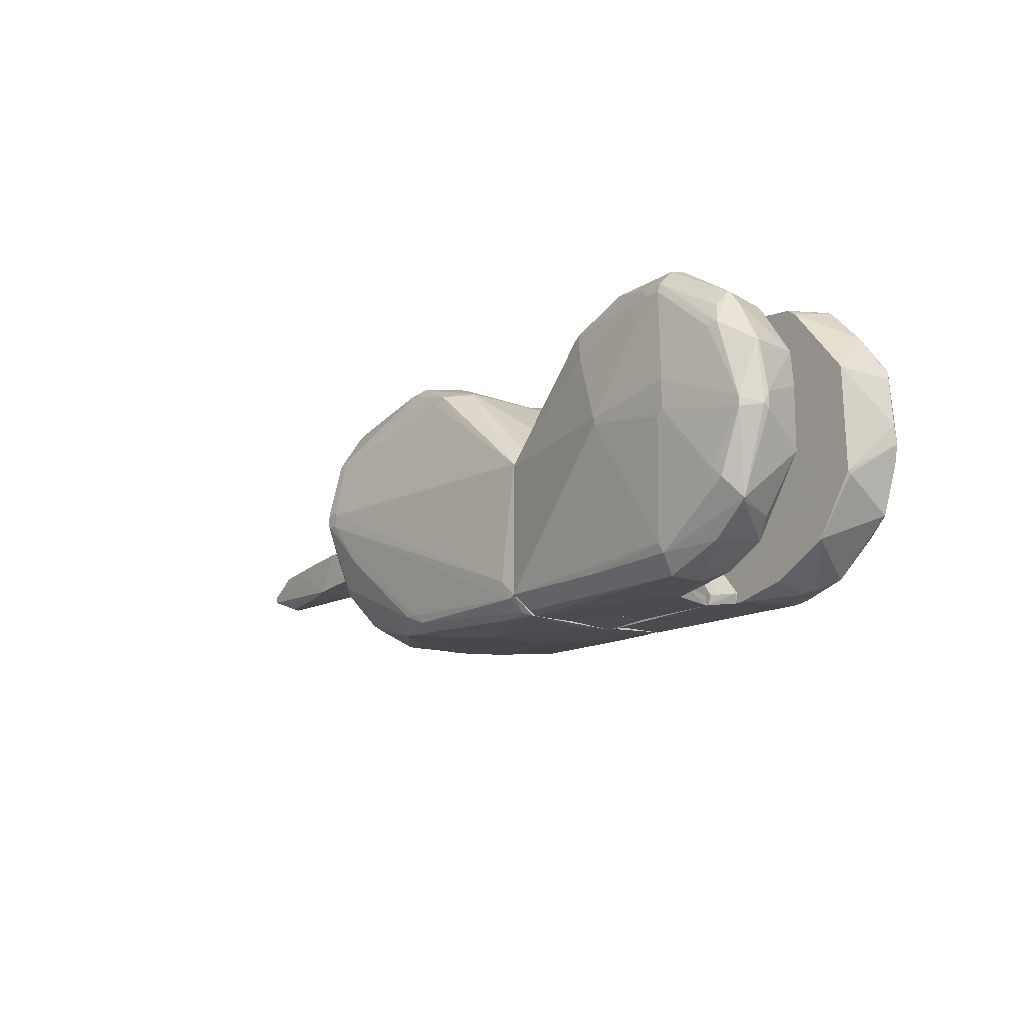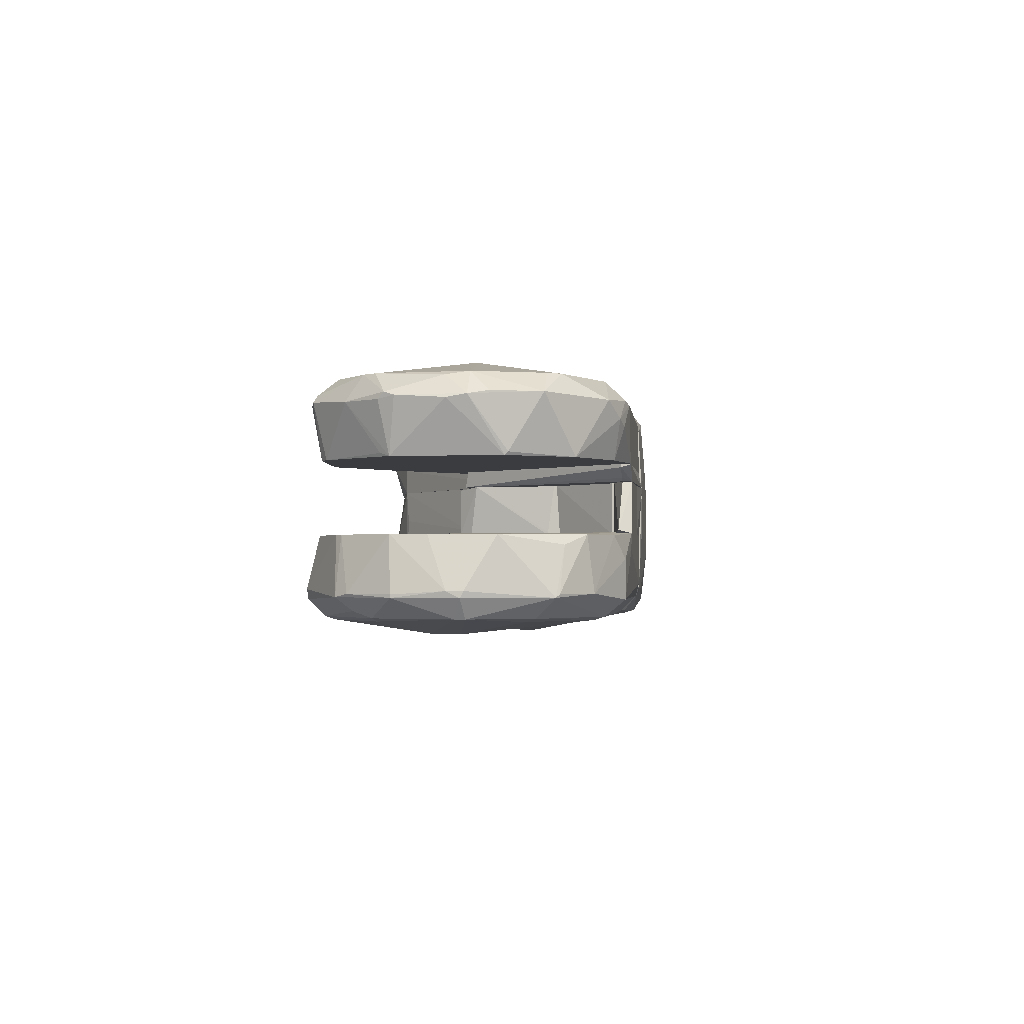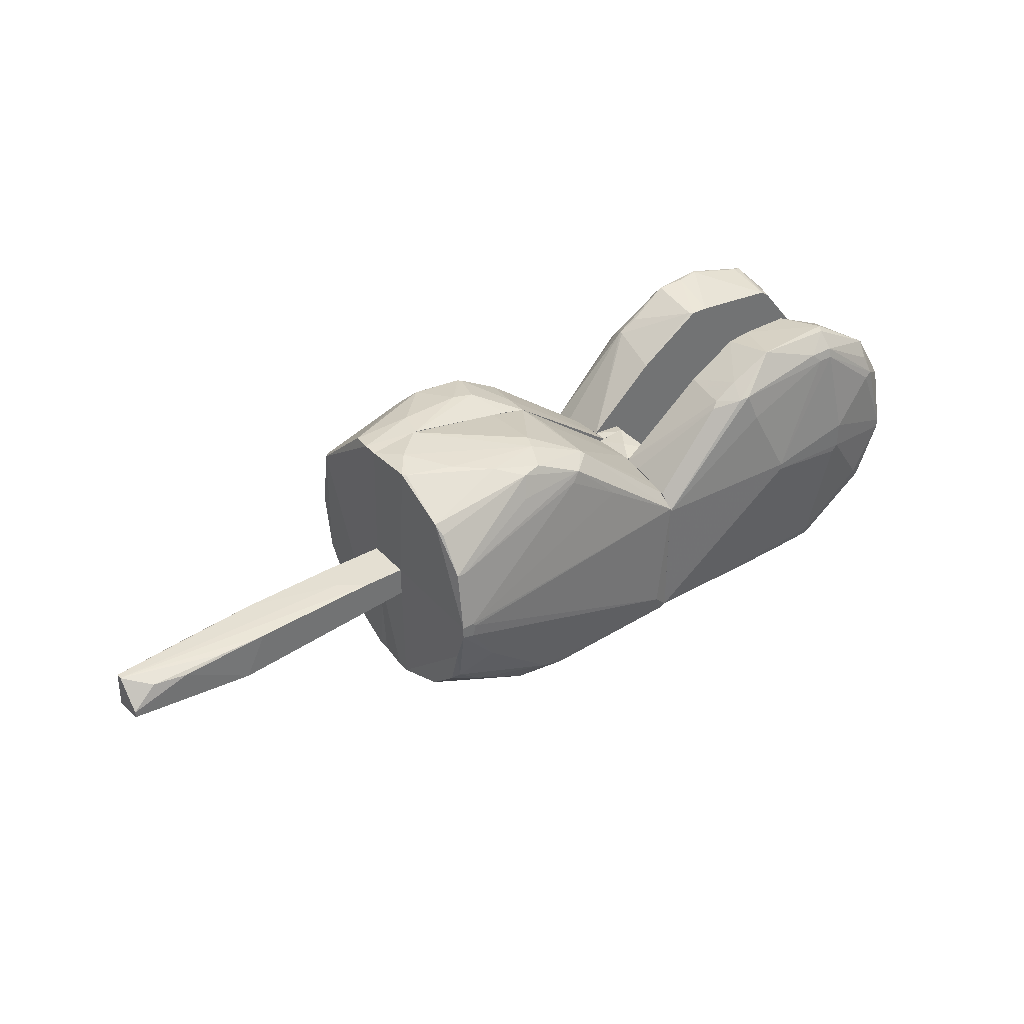
<metadata>
{"format":"obj","ext":"obj","renderer":"f3d","projection":"perspective","resolution":1024,"background":"white","views":[{"elev":-14.1,"azim":52.3,"up":"+Z"},{"elev":-1.7,"azim":96.5,"up":"+Y"},{"elev":36.9,"azim":-36.2,"up":"+Z"}]}
</metadata>
<code>
o convex_0
v 0.002585 -0.01343 0.000133
v -0.04266 -0.00299 -0.02423
v -0.04266 0.000488 -0.02423
v 0.1226 -0.00647 -0.01205
v 0.08607 0.01093 0.005354
v -0.0531 0.005708 0.000133
v 0.01826 0.01093 -0.02249
v 0.1226 -0.01517 0.005354
v 0.0165 -0.01517 -0.02249
v 0.1226 0.01093 -0.01031
v -0.0531 -0.01169 -0.01553
v -0.03916 0.01093 -0.02075
v 0.1226 -0.01517 -0.01205
v 0.1226 0.01093 0.005354
v -0.004364 0.01093 0.000133
v -0.0531 0.007448 -0.02249
v 0.09824 -0.01517 0.005354
v -0.03916 -0.009949 -0.003347
v 0.02868 -0.01517 0.001874
v -0.0531 -0.01169 -0.019
v -0.0531 0.002228 0.000133
v -0.04266 0.009188 -0.003347
v -0.02004 -0.01343 -0.003347
v -0.01307 -0.008209 -0.02423
v 0.03391 0.01093 0.003614
v 0.08433 -0.00473 0.005354
f 5 25 26
f 4 7 10
f 7 5 10
f 8 4 10
f 5 7 12
f 7 4 13
f 4 8 13
f 9 7 13
f 8 9 13
f 5 8 14
f 10 5 14
f 8 10 14
f 5 12 15
f 3 2 16
f 7 3 16
f 11 6 16
f 12 7 16
f 8 5 17
f 9 8 17
f 9 17 19
f 16 2 20
f 11 16 20
f 6 11 21
f 18 1 21
f 11 18 21
f 1 19 21
f 19 17 21
f 6 15 22
f 15 12 22
f 16 6 22
f 12 16 22
f 1 18 23
f 18 11 23
f 19 1 23
f 9 19 23
f 20 9 23
f 11 20 23
f 2 3 24
f 3 7 24
f 7 9 24
f 20 2 24
f 9 20 24
f 5 15 25
f 15 6 25
f 6 21 25
f 25 21 26
f 17 5 26
f 21 17 26
o convex_1
v 0.1574 0.06313 0.05407
v 0.2775 0.01268 -0.08687
v 0.2375 0.01093 -0.08686
v 0.154 0.01093 0.07844
v 0.1261 0.05443 -0.05728
v 0.2984 0.05964 0.005347
v 0.2984 0.01093 0.01404
v 0.2984 0.05964 -0.07642
v 0.1261 0.01093 -0.0764
v 0.1261 0.07705 0.001868
v 0.2131 0.04921 0.07147
v 0.1244 0.01964 0.07494
v 0.1853 0.05617 -0.08165
v 0.2984 0.01093 -0.08687
v 0.2323 0.01093 0.06276
v 0.2218 0.06138 0.05405
v 0.1313 0.07183 -0.03465
v 0.1244 0.06834 0.04015
v 0.1818 0.05269 0.0732
v 0.1244 0.01093 0.07494
v 0.2984 0.04399 -0.08513
v 0.2375 0.0492 0.05755
v 0.1957 0.06487 -0.06946
v 0.2792 0.06313 -0.06076
v 0.1261 0.03182 0.0732
v 0.2062 0.02833 0.07494
v 0.1244 0.01093 -0.03986
v 0.1331 0.01964 -0.07815
v 0.1296 0.07705 -0.003359
v 0.2984 0.03877 0.0123
v 0.1574 0.02659 0.07844
v 0.1609 0.03182 -0.08165
v 0.1296 0.07705 0.001868
v 0.1261 0.06834 0.04188
v 0.2584 0.02486 -0.08686
v 0.1435 0.01093 -0.07988
v 0.1714 0.05791 0.06625
v 0.187 0.06313 -0.07292
v 0.1261 0.07183 -0.03118
v 0.1244 0.04226 -0.02074
v 0.1435 0.05617 -0.06423
v 0.194 0.03008 0.07669
v 0.2966 0.06139 -0.06771
v 0.1923 0.05617 0.06972
v 0.2584 0.04573 -0.08513
v 0.1818 0.06835 0.03145
v 0.2323 0.02486 0.06276
v 0.1331 0.02486 -0.0764
v 0.1366 0.06834 0.04188
v 0.2984 0.04747 0.01056
v 0.2862 0.04573 -0.08513
v 0.1261 0.0179 -0.0764
v 0.2357 0.05269 0.0558
v 0.1748 0.05269 -0.0799
v 0.1679 0.07357 -0.01378
v 0.2984 0.01615 0.01404
v 0.2949 0.05791 -0.07815
v 0.2114 0.05094 0.07147
v 0.2183 0.01093 0.06625
f 41 52 85
f 30 29 33
f 32 33 34
f 29 30 35
f 29 28 40
f 33 29 40
f 34 33 40
f 30 33 41
f 35 30 46
f 30 38 46
f 38 44 46
f 34 40 47
f 44 38 51
f 35 46 53
f 46 44 53
f 49 43 55
f 50 49 55
f 33 32 56
f 38 30 57
f 51 38 57
f 45 51 57
f 39 29 58
f 54 39 58
f 55 36 59
f 36 44 60
f 44 51 60
f 59 36 60
f 28 29 61
f 29 39 61
f 40 28 61
f 47 40 61
f 29 35 62
f 35 54 62
f 58 29 62
f 54 58 62
f 51 45 63
f 27 60 63
f 60 51 63
f 34 39 64
f 49 34 64
f 43 49 64
f 43 31 65
f 44 36 65
f 36 55 65
f 55 43 65
f 31 53 66
f 53 44 66
f 65 31 66
f 44 65 66
f 31 43 67
f 64 39 67
f 43 64 67
f 30 52 68
f 52 37 68
f 57 30 68
f 45 57 68
f 32 34 69
f 34 49 69
f 50 32 69
f 49 50 69
f 42 27 70
f 27 63 70
f 63 45 70
f 61 39 71
f 42 32 72
f 32 59 72
f 41 33 73
f 48 37 73
f 52 41 73
f 37 52 73
f 31 67 74
f 27 42 75
f 60 27 75
f 59 60 75
f 42 72 75
f 72 59 75
f 32 48 76
f 56 32 76
f 48 56 76
f 47 61 77
f 71 39 77
f 61 71 77
f 53 31 78
f 35 53 78
f 54 35 78
f 31 74 78
f 74 54 78
f 32 42 79
f 48 32 79
f 39 54 80
f 67 39 80
f 54 74 80
f 74 67 80
f 32 50 81
f 50 55 81
f 59 32 81
f 55 59 81
f 33 56 82
f 56 48 82
f 73 33 82
f 48 73 82
f 39 34 83
f 34 47 83
f 77 39 83
f 47 77 83
f 37 48 84
f 68 37 84
f 45 68 84
f 42 70 84
f 70 45 84
f 79 42 84
f 48 79 84
f 30 41 85
f 52 30 85
o convex_2
v 0.1818 -0.06041 0.05928
v 0.2323 -0.02735 -0.08687
v 0.2323 -0.02562 -0.08687
v 0.1244 -0.006479 -0.07642
v 0.2323 0.01093 0.06277
v 0.2949 -0.06041 -0.07469
v 0.2949 0.01093 -0.08687
v 0.1244 0.01093 0.07494
v 0.1244 -0.07782 -0.005074
v 0.2949 -0.06041 0.001868
v 0.1818 -0.05519 -0.08165
v 0.1261 0.01093 -0.07642
v 0.2949 0.01093 0.01405
v 0.234 -0.04475 0.06277
v 0.1244 -0.05171 0.06103
v 0.1957 -0.05345 0.0732
v 0.1261 -0.06215 -0.04857
v 0.194 -0.06389 -0.07292
v 0.2949 -0.04649 -0.08511
v 0.2218 -0.05867 0.06103
v 0.2062 -0.0291 0.07494
v 0.1261 -0.02039 0.07668
v 0.1261 -0.07084 0.03493
v 0.1522 0.01093 0.07844
v 0.1226 0.01093 -0.01029
v 0.1331 -0.07782 0.00012
v 0.2949 -0.01345 0.01578
v 0.1435 0.01093 -0.0799
v 0.1261 -0.043 -0.06597
v 0.2375 0.01093 -0.08687
v 0.2949 -0.04997 0.008826
v 0.2862 -0.06214 -0.06597
v 0.1226 -0.01517 0.005331
v 0.2079 -0.06214 -0.07815
v 0.1853 -0.05519 0.07147
v 0.1244 -0.01344 -0.07642
v 0.1487 -0.0726 -0.03291
v 0.1348 -0.004733 0.07844
v 0.2166 -0.06041 0.0558
v 0.1296 -0.06563 -0.04509
v 0.2914 -0.06041 -0.07642
v 0.1487 -0.02039 -0.0799
v 0.1314 -0.07782 -0.006806
v 0.2775 -0.04823 -0.08511
v 0.1226 -0.01517 -0.01203
v 0.1714 -0.04301 0.07494
v 0.1244 -0.07084 -0.02422
v 0.2096 0.01093 0.06799
v 0.2914 -0.0117 -0.08687
v 0.2027 -0.03779 0.07494
v 0.1244 -0.01866 0.07668
v 0.2357 -0.04648 0.06103
v 0.1261 -0.05693 0.0558
v 0.1314 -0.07782 0.001868
v 0.2357 -0.006479 0.06103
v 0.1314 -0.04127 -0.06946
v 0.2914 -0.0517 -0.08338
v 0.147 -0.06041 -0.06076
v 0.1314 -0.07084 0.03493
v 0.2009 -0.06389 -0.07292
v 0.2479 -0.06041 0.03493
v 0.1522 -0.0291 0.07668
v 0.1244 -0.07782 0.001868
v 0.2949 -0.04301 0.01056
f 137 116 149
f 87 88 92
f 90 92 93
f 91 92 95
f 93 92 97
f 92 90 98
f 95 92 98
f 92 91 104
f 99 101 105
f 99 90 106
f 90 93 109
f 97 89 110
f 93 97 110
f 98 90 112
f 95 98 112
f 88 87 113
f 89 97 113
f 97 92 113
f 92 88 115
f 88 113 115
f 113 92 115
f 95 112 116
f 91 95 117
f 95 111 117
f 93 110 118
f 103 96 119
f 86 105 120
f 105 101 120
f 108 86 120
f 89 113 121
f 114 102 121
f 109 93 123
f 122 94 125
f 103 122 125
f 91 117 126
f 87 96 127
f 113 87 127
f 96 121 127
f 121 113 127
f 111 94 128
f 117 111 128
f 94 122 128
f 126 117 128
f 96 87 129
f 87 104 129
f 110 89 130
f 94 118 130
f 118 110 130
f 89 121 130
f 107 100 131
f 120 101 131
f 100 120 131
f 121 102 132
f 125 94 132
f 102 125 132
f 94 130 132
f 130 121 132
f 106 90 133
f 90 109 133
f 109 106 133
f 87 92 134
f 104 87 134
f 92 104 134
f 101 99 135
f 99 106 135
f 106 109 135
f 109 123 135
f 131 101 135
f 100 107 136
f 93 118 136
f 118 100 136
f 107 123 136
f 123 93 136
f 105 95 137
f 99 105 137
f 112 99 137
f 95 116 137
f 100 108 138
f 120 100 138
f 108 120 138
f 94 111 139
f 111 95 139
f 90 99 140
f 112 90 140
f 99 112 140
f 96 114 141
f 121 96 141
f 114 121 141
f 104 91 142
f 119 96 142
f 91 126 142
f 126 119 142
f 96 129 142
f 129 104 142
f 96 103 143
f 114 96 143
f 102 114 143
f 125 102 143
f 103 125 143
f 105 86 144
f 86 108 144
f 124 105 144
f 108 139 144
f 139 124 144
f 103 119 145
f 122 103 145
f 119 126 145
f 128 122 145
f 126 128 145
f 95 105 146
f 105 124 146
f 139 95 146
f 124 139 146
f 123 107 147
f 107 131 147
f 135 123 147
f 131 135 147
f 108 100 148
f 118 94 148
f 100 118 148
f 94 139 148
f 139 108 148
f 116 112 149
f 112 137 149
o convex_3
v 0.2984 0.01093 -0.08687
v 0.3923 0.01963 -0.0799
v 0.3158 0.01963 0.01231
v 0.3141 0.01093 0.01405
v 0.2984 0.01963 -0.08512
v 0.3784 0.01093 -0.08512
v 0.2984 0.01963 0.01405
v 0.2984 0.01093 0.01405
v 0.3906 0.01963 -0.08512
v 0.3836 0.01267 -0.0799
v 0.3923 0.01789 -0.0799
v 0.3802 0.01093 -0.0799
f 159 153 161
f 152 151 154
f 153 150 155
f 153 152 156
f 154 150 156
f 152 154 156
f 150 153 157
f 153 156 157
f 156 150 157
f 150 154 158
f 154 151 158
f 155 150 158
f 153 159 160
f 151 152 160
f 152 153 160
f 158 151 160
f 155 158 160
f 159 155 160
f 153 155 161
f 155 159 161
o convex_4
v 0.4707 0.02137 0.03492
v 0.2984 0.01963 -0.08513
v 0.2984 0.01963 0.01404
v 0.408 0.07183 -0.00333
v 0.4411 0.04921 -0.07641
v 0.2984 0.05965 -0.07643
v 0.375 0.05095 0.08191
v 0.4654 0.06139 0.03841
v 0.455 0.01963 -0.06076
v 0.2984 0.05965 0.005327
v 0.4376 0.01963 0.07147
v 0.4811 0.05095 -0.02074
v 0.4533 0.06138 -0.05379
v 0.3767 0.01963 0.07669
v 0.3785 0.06138 0.06973
v 0.4428 0.04921 0.07494
v 0.3941 0.01963 -0.08513
v 0.408 0.04921 -0.08513
v 0.3402 0.04921 0.06102
v 0.4115 0.06138 -0.07294
v 0.4759 0.01963 -0.02768
v 0.4811 0.04921 0.02621
v 0.4724 0.05095 -0.04683
v 0.4724 0.06139 -0.0103
v 0.4376 0.06138 0.06277
v 0.4045 0.05269 0.08366
v 0.361 0.06835 -0.00333
v 0.2984 0.04573 -0.08513
v 0.3436 0.06138 0.05058
v 0.4132 0.07183 -0.006817
v 0.4637 0.04747 0.05407
v 0.4237 0.03704 -0.08338
v 0.3384 0.01963 0.05058
v 0.4741 0.01963 0.0297
v 0.4846 0.04747 0.000123
v 0.4237 0.01963 -0.07816
v 0.2984 0.04747 0.01056
v 0.4428 0.01963 0.06798
v 0.4794 0.05095 0.03145
v 0.4846 0.04921 -0.0103
v 0.4602 0.06138 0.04536
v 0.4585 0.06138 -0.04683
v 0.4306 0.04052 -0.08163
v 0.4132 0.07183 -0.00333
v 0.3871 0.01963 0.07669
v 0.3506 0.04747 0.06798
v 0.4115 0.07009 -0.01899
v 0.3906 0.06138 0.06973
v 0.4045 0.05095 0.08366
v 0.3819 0.07009 -0.006817
v 0.3906 0.04921 0.08366
v 0.4741 0.05965 0.001858
v 0.4063 0.05443 0.08191
v 0.4411 0.05269 0.0732
v 0.4759 0.02137 -0.02944
v 0.375 0.02137 0.07669
v 0.3402 0.04747 0.06102
v 0.4376 0.04747 0.07669
v 0.415 0.05095 -0.08338
v 0.4776 0.04747 0.03492
v 0.3419 0.05617 0.0558
v 0.3785 0.05965 0.07322
f 214 209 223
f 163 164 167
f 164 163 170
f 167 164 171
f 164 170 172
f 164 172 175
f 170 163 178
f 178 163 179
f 174 166 181
f 172 170 182
f 170 166 184
f 166 174 184
f 173 184 185
f 167 171 188
f 163 167 189
f 179 163 189
f 167 179 189
f 176 165 190
f 165 188 190
f 188 171 190
f 167 165 191
f 178 179 193
f 164 175 194
f 172 182 195
f 192 162 195
f 195 182 196
f 183 195 196
f 170 178 197
f 178 193 197
f 171 164 198
f 164 180 198
f 180 171 198
f 177 172 199
f 162 192 199
f 192 177 199
f 195 162 199
f 172 195 199
f 184 173 201
f 173 185 201
f 196 182 201
f 183 196 201
f 200 183 201
f 177 192 202
f 200 169 202
f 192 200 202
f 184 174 203
f 185 184 203
f 174 191 203
f 191 185 203
f 166 170 204
f 193 179 204
f 170 197 204
f 197 193 204
f 165 176 205
f 169 185 205
f 191 165 205
f 185 191 205
f 186 202 205
f 202 169 205
f 175 172 206
f 168 180 207
f 181 167 208
f 174 181 208
f 167 191 208
f 191 174 208
f 205 176 209
f 186 205 209
f 206 172 210
f 165 167 211
f 188 165 211
f 167 188 211
f 168 175 212
f 187 168 212
f 175 206 212
f 210 187 212
f 206 210 212
f 185 169 213
f 169 200 213
f 201 185 213
f 200 201 213
f 186 209 214
f 187 177 215
f 177 202 215
f 202 186 215
f 186 214 215
f 214 187 215
f 182 170 216
f 170 184 216
f 184 201 216
f 201 182 216
f 175 168 217
f 194 175 217
f 168 207 217
f 217 207 218
f 180 164 218
f 164 194 218
f 207 180 218
f 194 217 218
f 172 177 219
f 177 187 219
f 210 172 219
f 187 210 219
f 179 167 220
f 167 181 220
f 181 166 220
f 166 204 220
f 204 179 220
f 195 183 221
f 192 195 221
f 200 192 221
f 183 200 221
f 171 180 222
f 180 168 222
f 168 190 222
f 190 171 222
f 168 187 223
f 176 190 223
f 190 168 223
f 209 176 223
f 187 214 223
o convex_5
v 0.4602 -0.05693 0.05059
v 0.2949 -0.04475 -0.08513
v 0.2949 -0.01692 -0.08513
v 0.4672 -0.04823 -0.05379
v 0.3889 -0.01866 0.07669
v 0.2949 -0.06041 0.000111
v 0.4759 -0.01866 -0.02421
v 0.4184 -0.06215 -0.06772
v 0.2949 -0.01692 0.01404
v 0.3541 -0.06041 0.06277
v 0.4254 -0.01866 -0.07815
v 0.4306 -0.06911 0.01578
v 0.2949 -0.06041 -0.07468
v 0.455 -0.01866 0.05754
v 0.4219 -0.05171 0.08192
v 0.4776 -0.06041 -0.003323
v 0.4167 -0.05171 -0.08338
v 0.3785 -0.07086 0.00361
v 0.4811 -0.04823 0.02796
v 0.3384 -0.04823 0.05929
v 0.3854 -0.01692 -0.08513
v 0.4219 -0.06215 0.06797
v 0.3767 -0.04997 0.08192
v 0.3454 -0.01865 0.05754
v 0.4741 -0.01866 0.02971
v 0.4846 -0.04649 -0.008556
v 0.4637 -0.06041 -0.04162
v 0.462 -0.04997 0.05929
v 0.448 -0.01866 -0.06597
v 0.4184 -0.01866 0.07669
v 0.4306 -0.06911 0.000111
v 0.4637 -0.06041 0.04014
v 0.2949 -0.05171 0.00881
v 0.408 -0.01691 -0.07642
v 0.4254 -0.04649 0.08192
v 0.4463 -0.04823 -0.06945
v 0.3593 -0.06389 0.04711
v 0.4202 -0.06041 -0.07293
v 0.375 -0.01866 0.07495
v 0.4219 -0.06041 0.0732
v 0.3001 -0.05171 -0.08338
v 0.4689 -0.04997 -0.05205
v 0.3785 -0.07086 0.007093
v 0.3106 -0.01692 0.01751
v 0.4167 -0.03084 -0.08338
v 0.3349 -0.04997 0.05581
v 0.4515 -0.01866 0.06102
v 0.4776 -0.06041 -0.008556
v 0.4585 -0.06215 0.03841
v 0.4585 -0.06215 -0.03639
v 0.2949 -0.02736 0.01404
v 0.4585 -0.02388 -0.05554
v 0.408 -0.06041 0.0732
v 0.4811 -0.04997 0.02796
v 0.4672 -0.04823 0.05232
v 0.4759 -0.01866 0.01056
v 0.4846 -0.04997 -0.006823
v 0.3889 -0.02562 -0.08513
v 0.4846 -0.04649 0.000127
v 0.3645 -0.06041 -0.07468
v 0.3489 -0.05867 0.06102
v 0.3524 -0.04823 0.06799
v 0.4132 -0.06215 0.06797
v 0.4272 -0.06911 -0.00334
f 273 254 287
f 226 225 229
f 226 229 232
f 229 225 236
f 229 236 241
f 236 231 241
f 225 226 244
f 232 243 247
f 239 235 254
f 235 241 254
f 251 224 255
f 232 229 256
f 226 232 257
f 244 226 257
f 234 244 257
f 237 248 257
f 230 252 257
f 252 234 257
f 228 246 258
f 246 238 258
f 238 251 258
f 253 228 258
f 252 227 259
f 234 252 259
f 233 229 260
f 250 231 261
f 240 259 261
f 246 228 262
f 232 247 262
f 251 238 263
f 224 251 263
f 255 224 263
f 245 255 263
f 236 225 264
f 225 240 264
f 240 236 264
f 230 249 265
f 259 227 265
f 250 261 265
f 261 259 265
f 229 241 266
f 241 235 266
f 235 245 266
f 260 229 266
f 228 253 267
f 257 232 267
f 262 228 267
f 232 262 267
f 244 234 268
f 234 259 268
f 259 240 268
f 243 232 269
f 256 229 269
f 251 237 270
f 237 257 270
f 258 251 270
f 253 258 270
f 267 253 270
f 257 267 270
f 239 254 271
f 250 265 271
f 235 239 272
f 245 235 272
f 239 255 272
f 255 245 272
f 231 250 273
f 271 254 273
f 250 271 273
f 232 256 274
f 269 232 274
f 256 269 274
f 227 252 275
f 252 230 275
f 265 227 275
f 230 265 275
f 238 246 276
f 246 233 276
f 245 263 276
f 263 238 276
f 255 239 277
f 251 255 277
f 248 237 278
f 242 248 278
f 237 251 278
f 277 242 278
f 251 277 278
f 249 230 279
f 257 248 279
f 230 257 279
f 265 249 280
f 239 271 280
f 271 265 280
f 277 239 280
f 240 225 281
f 225 244 281
f 244 268 281
f 268 240 281
f 248 242 282
f 242 277 282
f 249 279 282
f 279 248 282
f 280 249 282
f 277 280 282
f 231 236 283
f 236 240 283
f 261 231 283
f 240 261 283
f 229 233 284
f 233 246 284
f 269 229 284
f 243 269 284
f 247 243 285
f 246 262 285
f 262 247 285
f 243 284 285
f 284 246 285
f 233 260 286
f 266 245 286
f 260 266 286
f 276 233 286
f 245 276 286
f 241 231 287
f 254 241 287
f 231 273 287
o convex_6
v 0.3019 -0.00473 0.01753
v 0.3245 -0.01517 -0.03467
v 0.3245 -0.01691 -0.03467
v 0.2949 0.009189 -0.08687
v 0.3193 0.01093 0.00709
v 0.3245 0.01093 -0.08513
v 0.2949 -0.01691 -0.08513
v 0.2949 0.01093 0.01405
v 0.2949 -0.01691 0.01579
v 0.3245 -0.01691 -0.08513
v 0.3158 -0.01691 0.01056
v 0.3245 0.01093 -0.03813
v 0.2949 0.01093 -0.08687
v 0.3106 0.009189 0.01753
v 0.3106 -0.01691 0.01753
f 292 301 302
f 290 289 292
f 289 290 293
f 292 293 295
f 291 294 295
f 295 294 296
f 294 290 296
f 288 295 296
f 293 290 297
f 291 293 297
f 294 291 297
f 290 294 297
f 290 292 298
f 296 290 298
f 292 289 299
f 289 293 299
f 293 292 299
f 293 291 300
f 295 293 300
f 291 295 300
f 295 288 301
f 292 295 301
f 288 296 302
f 298 292 302
f 296 298 302
f 301 288 302
o convex_7
v 0.3245 -0.01691 -0.07469
v 0.3767 0.01093 -0.07991
v 0.3871 -0.01517 -0.07817
v 0.3245 -0.01691 -0.08513
v 0.3245 0.01093 -0.07469
v 0.3767 0.01093 -0.08513
v 0.3245 0.01093 -0.08513
v 0.3854 -0.01691 -0.08513
v 0.3628 0.01093 -0.07469
v 0.3628 -0.01691 -0.07469
f 305 311 312
f 306 303 307
f 307 304 308
f 304 305 308
f 308 306 309
f 306 307 309
f 307 308 309
f 303 306 310
f 308 305 310
f 306 308 310
f 305 304 311
f 307 303 311
f 304 307 311
f 303 310 312
f 310 305 312
f 311 303 312
o convex_8
v 0.3245 -0.01691 -0.04163
v 0.3576 0.01093 -0.07295
v 0.3576 -0.01691 -0.07295
v 0.3245 0.01093 -0.07469
v 0.3262 0.01093 -0.03989
v 0.3245 -0.01691 -0.07469
v 0.3576 -0.01691 -0.07469
v 0.3245 0.01093 -0.03989
v 0.3576 0.01093 -0.07469
v 0.3262 -0.01691 -0.04163
f 315 317 322
f 315 314 317
f 314 316 317
f 315 313 318
f 313 316 318
f 318 316 319
f 314 315 319
f 315 318 319
f 316 313 320
f 313 317 320
f 317 316 320
f 316 314 321
f 319 316 321
f 314 319 321
f 313 315 322
f 317 313 322

</code>
